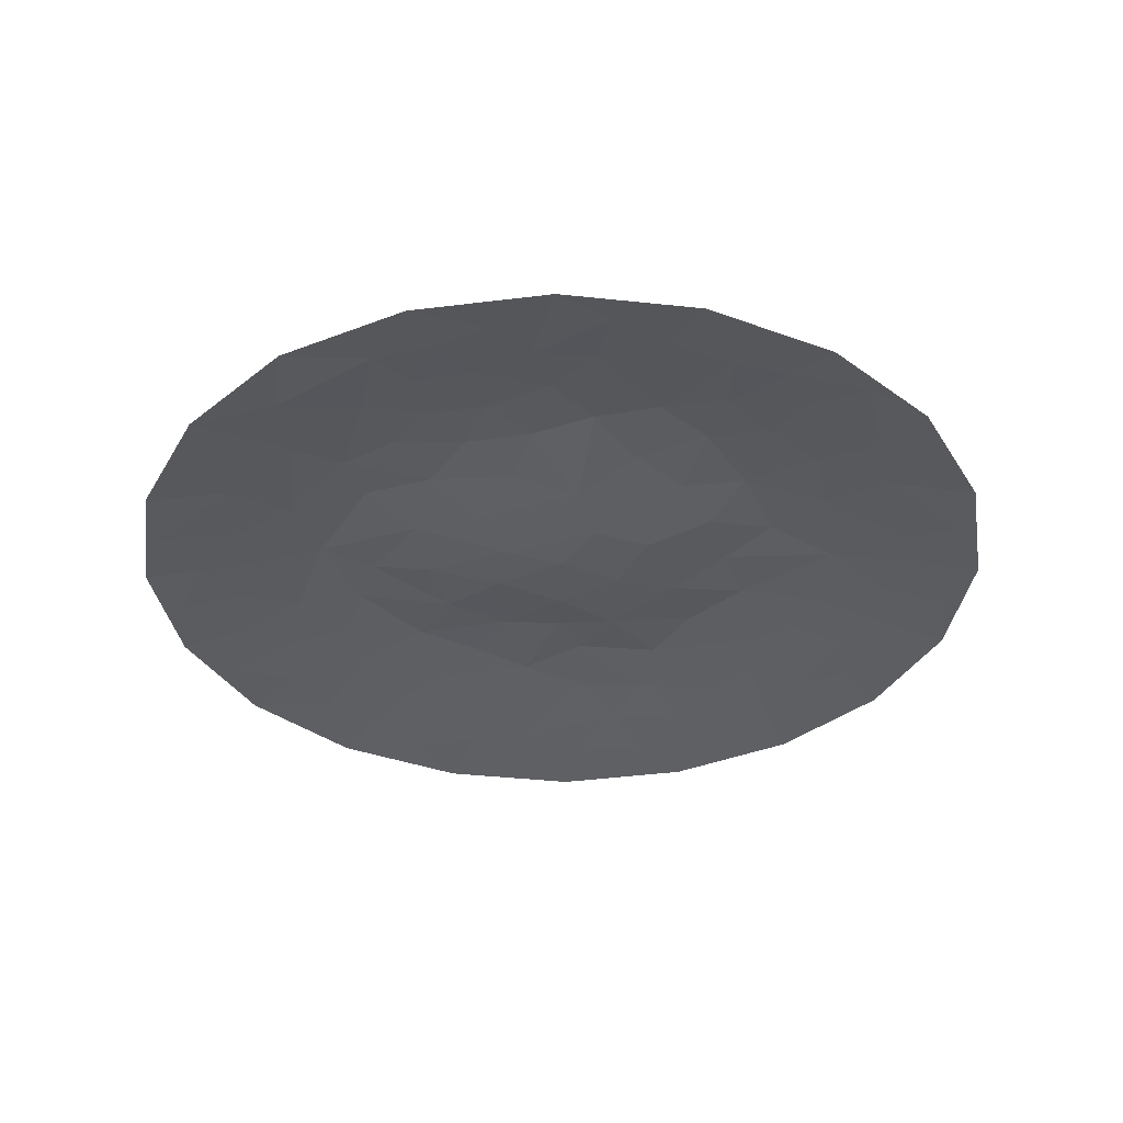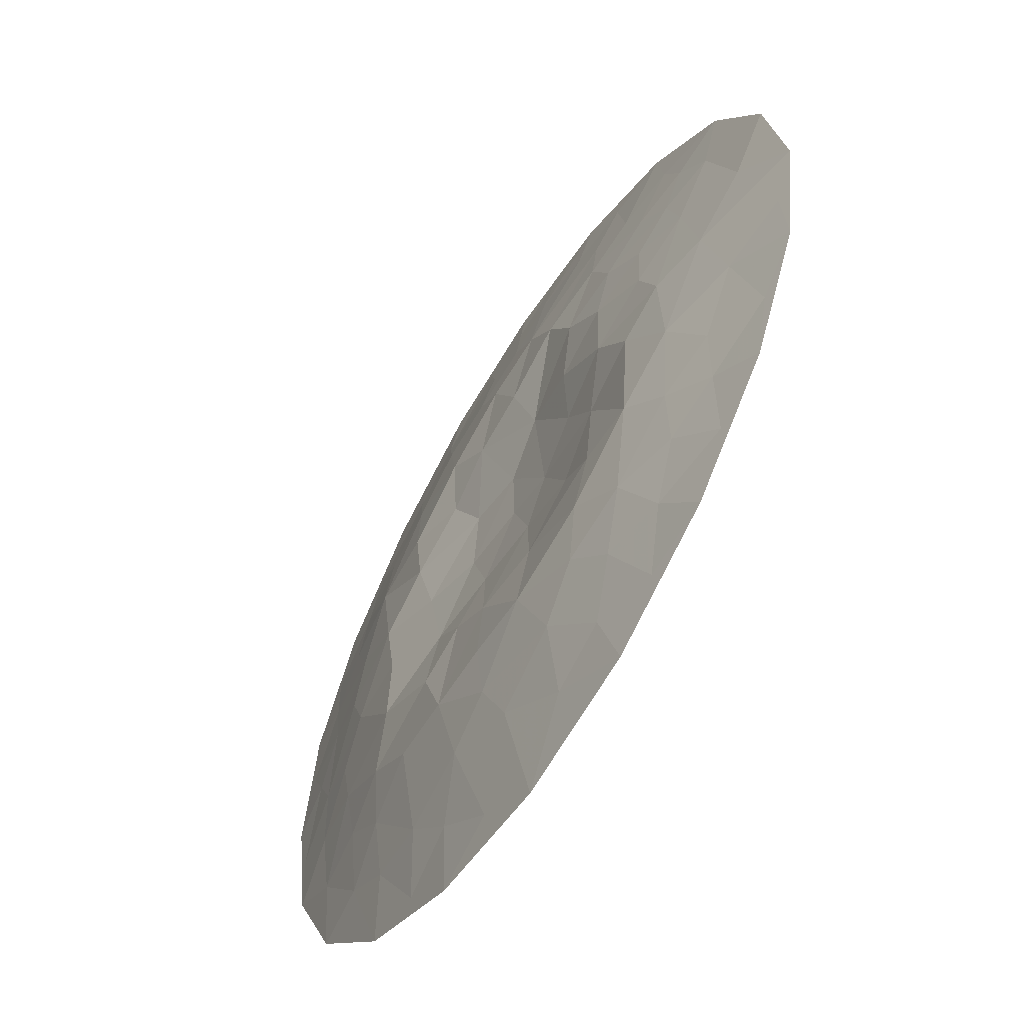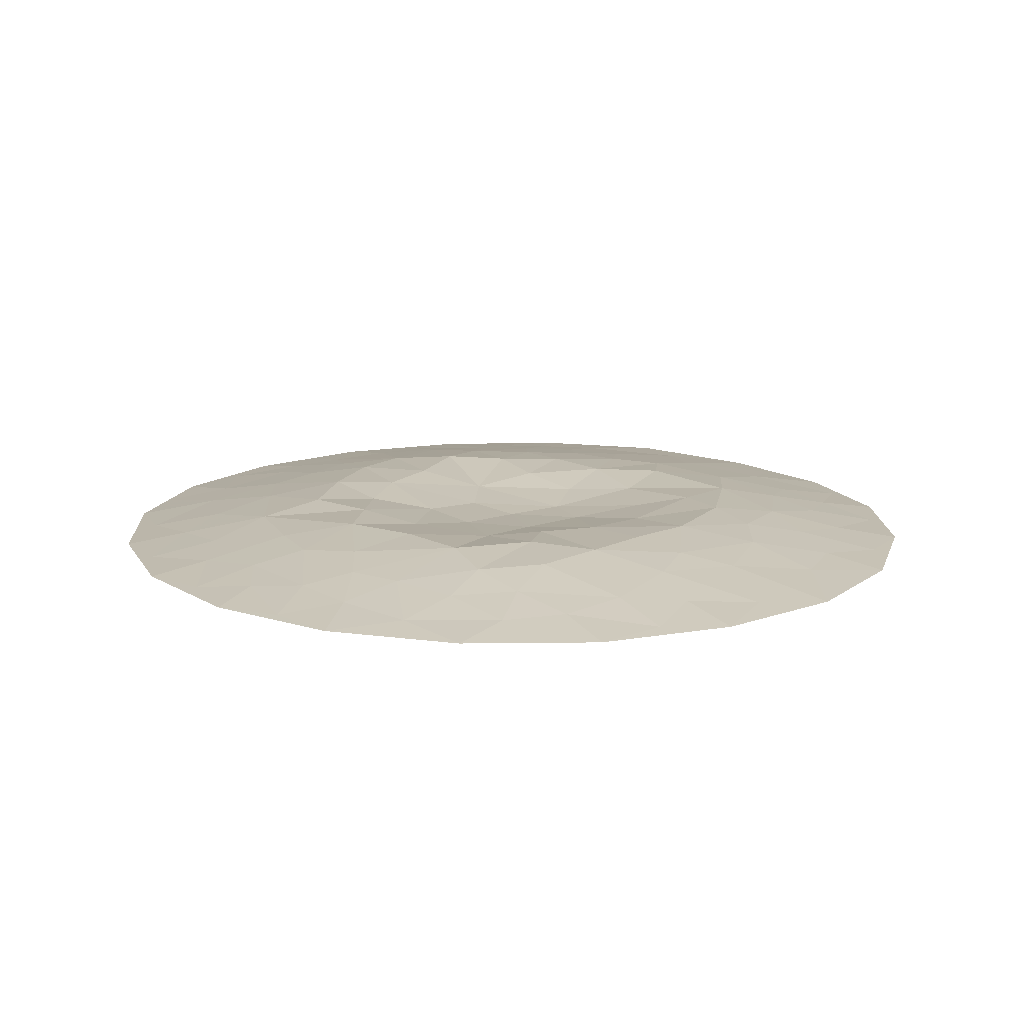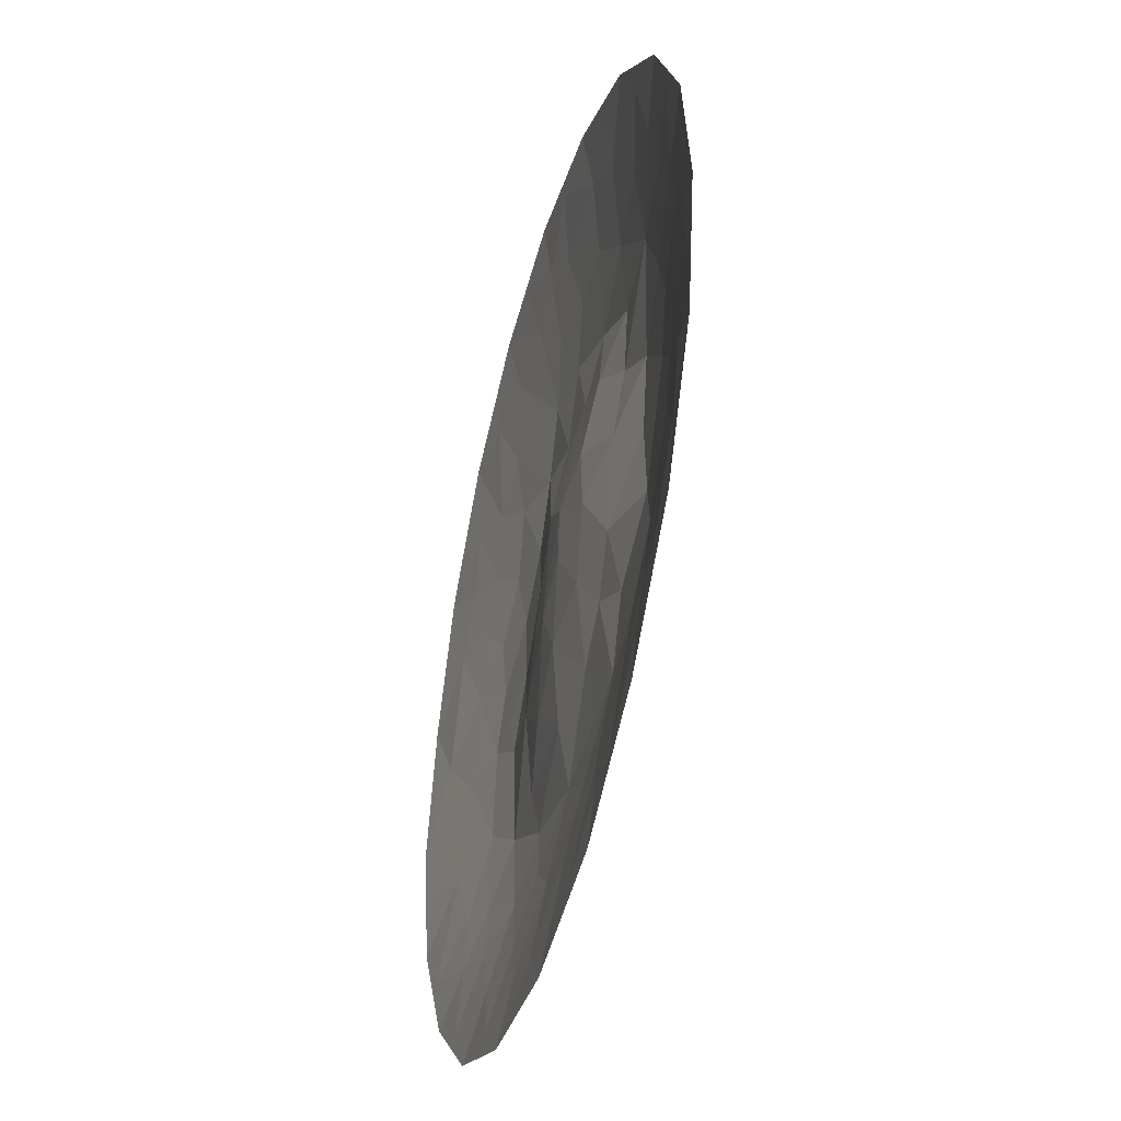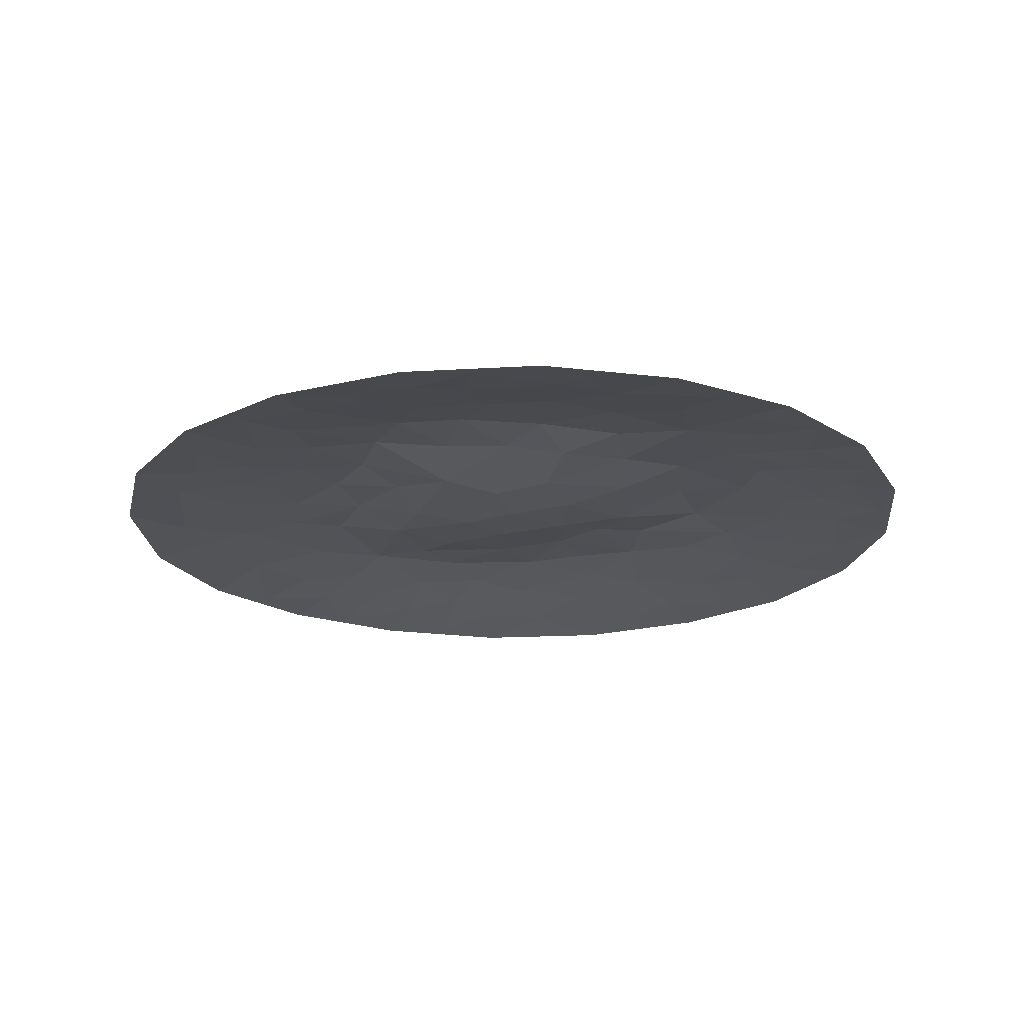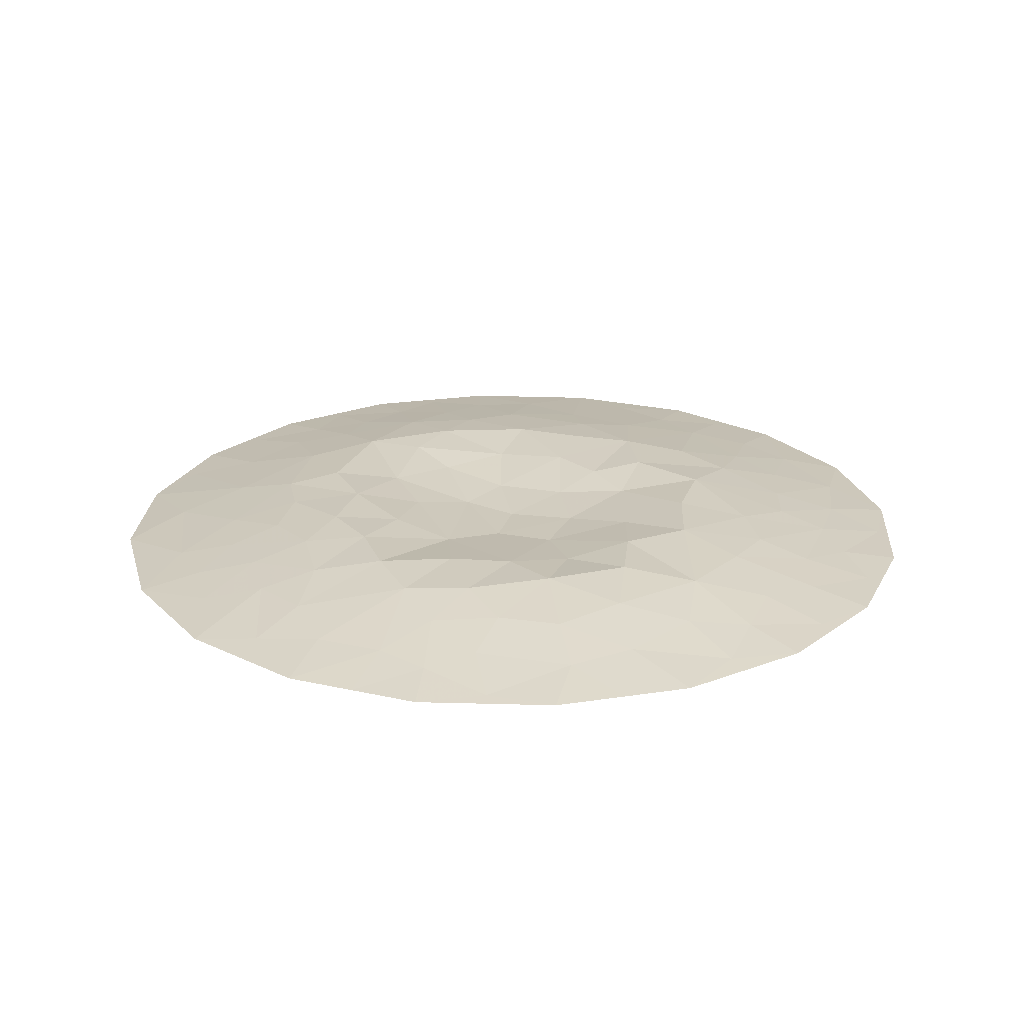
<metadata>
{"format":"obj","ext":"obj","renderer":"f3d","projection":"perspective","resolution":1024,"background":"white","views":[{"elev":-35.3,"azim":144.7,"up":"+Z"},{"elev":-60.3,"azim":58.6,"up":"+Y"},{"elev":14.7,"azim":-47.4,"up":"+Z"},{"elev":-43.4,"azim":-105.1,"up":"+Y"},{"elev":-20.7,"azim":-165.7,"up":"+Z"},{"elev":23.4,"azim":-167.6,"up":"+Z"}]}
</metadata>
<code>
v 0.9802 0.0001381 -0.04026
v 0.9327 0.3033 -0.03502
v 0.7931 0.5766 -0.03704
v 0.576 0.7935 -0.03803
v 0.3026 0.9328 -0.03772
v -0.000414 0.9809 -0.03654
v -0.3036 0.933 -0.03433
v -0.5769 0.7937 -0.03369
v -0.7941 0.5769 -0.0324
v -0.9334 0.3035 -0.03186
v -0.9812 0.0004339 -0.03393
v -0.9332 -0.3026 -0.03468
v -0.7939 -0.5762 -0.03604
v -0.5767 -0.7932 -0.03771
v -0.3033 -0.9325 -0.03701
v -0.0001099 -0.9805 -0.03827
v 0.3031 -0.9326 -0.03796
v 0.5765 -0.7936 -0.03631
v 0.7935 -0.5766 -0.03695
v 0.9325 -0.303 -0.03939
v -0.0003748 0.0002185 -0.005775
v -0.3545 0.3543 0.03845
v -0.4465 -0.2273 0.03872
v 0.07838 -0.4945 0.03687
v 0.4945 -0.07848 0.03512
v 0.2271 0.4467 0.03855
v -0.5382 0.538 0.002543
v -0.6507 0.6505 -0.02536
v -0.6992 0.3564 -0.001795
v -0.6759 0.4981 -0.01131
v -0.8368 0.4265 -0.0276
v -0.772 0.1225 -0.002753
v -0.5277 0.3659 0.02454
v -0.6065 0.1991 0.02201
v -0.599 -0.04127 0.02571
v -0.6522 0.07731 0.01864
v -0.8014 0.26 -0.01194
v -0.9252 0.1469 -0.02801
v -0.7966 -0.0796 -0.006676
v -0.8593 0.03082 -0.01609
v -0.9342 -0.1475 -0.03082
v -0.6614 -0.2495 0.008771
v -0.6849 -0.1284 0.01088
v -0.3056 0.04638 0.01981
v -0.8069 -0.2278 -0.01348
v -0.7899 -0.4019 -0.02227
v -0.5247 -0.4986 0.004591
v -0.6399 -0.3997 -0.0001431
v -0.5048 -0.3578 0.02398
v -0.2245 -0.473 0.03511
v -0.3787 -0.4495 0.02741
v -0.3799 -0.6784 -0.005115
v -0.4335 -0.06034 0.03948
v -0.4638 0.1077 0.0398
v -0.337 0.1989 0.03583
v -0.1323 0.1641 0.004778
v -0.5297 -0.65 -0.01566
v -0.6499 -0.5684 -0.01939
v -0.4226 -0.8287 -0.03142
v -0.1557 0.01037 0.0009531
v -0.2615 -0.1579 0.01795
v -0.2805 -0.3194 0.03726
v -0.06196 -0.3266 0.03066
v 0.1119 0.2254 0.009886
v -0.07269 -0.4781 0.03645
v -0.02337 -0.7286 0.002711
v 0.228 -0.2281 0.01443
v 0.004057 0.139 -0.0009698
v 0.1019 -0.3328 0.02296
v 0.06576 -0.1626 0.002119
v -0.09803 -0.144 0.005363
v -0.1692 -0.2518 0.02761
v -0.2527 0.6393 0.01384
v 0.4105 0.2093 0.03745
v 0.1333 -0.8416 -0.01788
v 0.3403 -0.6677 0.001873
v 0.1466 -0.6626 0.01363
v 0.2702 -0.7936 -0.01485
v 0.4231 -0.8303 -0.03105
v -0.1953 -0.6561 0.01097
v -0.2719 -0.7855 -0.01494
v -0.1412 -0.8905 -0.02671
v -0.0733 -0.6088 0.0223
v 0.2456 0.01786 0.0125
v 0.1269 -0.04312 -0.002053
v 0.3389 -0.1125 0.01971
v 0.2586 0.1732 0.02884
v 0.3046 0.317 0.03885
v 0.548 0.4513 0.005654
v 0.446 0.3503 0.02782
v -0.4297 0.6869 -0.007451
v -0.3077 0.7808 -0.01312
v -0.08899 0.7837 -0.005769
v -0.4382 0.8593 -0.03329
v -0.1472 0.927 -0.03091
v -0.01483 0.5396 0.03468
v 0.1274 0.8071 -0.0115
v -0.1101 0.6448 0.01801
v 0.0397 0.6825 0.01235
v 0.1343 0.566 0.03024
v 0.371 0.6518 0.0004101
v 0.1511 0.9566 -0.03708
v 0.01227 0.8574 -0.01784
v 0.3781 0.4944 0.02116
v 0.2818 0.78 -0.01348
v 0.4291 0.7855 -0.02509
v -0.3722 0.521 0.02285
v -0.1902 0.4572 0.03899
v -0.2072 0.3018 0.02265
v 0.5549 -0.5549 -0.004564
v 0.4666 -0.326 0.03262
v 0.2862 -0.4418 0.03505
v 0.247 -0.5715 0.02299
v 0.4848 -0.6828 -0.01387
v 0.6639 -0.664 -0.03189
v 0.695 -0.3664 -0.006154
v 0.3316 -0.3142 0.0311
v 0.4068 -0.5324 0.01758
v 0.5676 -0.4179 0.009765
v 0.6808 -0.5023 -0.01629
v 0.8368 -0.4265 -0.03346
v 0.6053 -0.2161 0.02012
v 0.7823 -0.2094 -0.01116
v 0.9244 -0.1464 -0.0341
v 0.4004 0.05017 0.03594
v 0.6806 0.2142 0.00506
v 0.5483 0.1206 0.02811
v 0.5506 0.2593 0.02158
v 0.7298 0.001619 0.004105
v 0.6001 -0.0005099 0.02485
v 0.8479 0.1411 -0.01912
v 0.617 0.6174 -0.02158
v 0.4868 0.5767 -0.001348
v 0.06609 0.3889 0.03499
v -0.07736 0.3663 0.0313
v 0.7608 0.388 -0.01817
v 0.6757 0.4945 -0.01562
v 0.6365 0.3555 0.002208
f 42 46 48
f 28 30 27
f 62 49 51
f 38 32 37
f 30 28 9
f 80 81 82
f 107 33 22
f 75 66 16
f 111 119 122
f 39 43 35
f 34 33 29
f 29 31 37
f 56 109 55
f 30 29 33
f 91 8 28
f 100 101 105
f 66 75 77
f 31 30 9
f 27 91 28
f 33 107 27
f 25 111 122
f 68 85 64
f 103 97 102
f 110 118 114
f 30 31 29
f 90 138 89
f 23 53 35
f 95 92 93
f 94 91 92
f 64 87 88
f 131 126 129
f 61 71 60
f 88 90 104
f 75 17 78
f 69 70 63
f 112 118 111
f 8 9 28
f 49 42 48
f 9 10 31
f 37 31 10
f 39 35 36
f 54 33 34
f 30 33 27
f 29 37 34
f 32 36 34
f 35 54 36
f 32 40 39
f 68 60 21
f 39 36 32
f 54 35 53
f 38 37 10
f 34 37 32
f 10 11 38
f 40 38 11
f 41 39 40
f 43 23 35
f 38 40 32
f 41 40 11
f 11 12 41
f 45 41 12
f 45 42 43
f 45 12 46
f 45 43 39
f 23 43 42
f 44 56 55
f 33 54 55
f 41 45 39
f 46 12 13
f 48 46 58
f 42 45 46
f 57 58 14
f 50 51 52
f 58 46 13
f 49 48 47
f 51 49 47
f 42 49 23
f 52 51 47
f 62 50 72
f 52 47 57
f 51 50 62
f 59 52 57
f 82 66 80
f 53 23 61
f 54 53 44
f 55 54 44
f 36 54 34
f 44 60 56
f 33 55 22
f 68 56 60
f 135 108 109
f 58 57 47
f 59 57 14
f 48 58 47
f 14 58 13
f 14 15 59
f 81 59 15
f 61 44 53
f 44 61 60
f 23 49 62
f 72 50 63
f 63 50 65
f 23 62 61
f 69 63 24
f 63 70 71
f 70 85 21
f 105 5 97
f 50 52 80
f 24 63 65
f 65 83 24
f 80 83 50
f 111 117 112
f 84 86 125
f 68 21 85
f 135 64 134
f 69 24 112
f 70 69 67
f 67 86 85
f 60 71 21
f 61 62 72
f 21 71 70
f 63 71 72
f 61 72 71
f 56 68 135
f 103 95 93
f 131 136 126
f 74 90 88
f 16 17 75
f 76 78 79
f 115 110 114
f 77 24 83
f 78 77 75
f 113 77 76
f 79 78 17
f 77 78 76
f 17 18 79
f 79 18 114
f 81 80 52
f 83 80 66
f 59 81 52
f 81 15 82
f 15 16 82
f 66 82 16
f 83 66 77
f 50 83 65
f 84 85 86
f 87 84 125
f 67 85 70
f 85 84 64
f 69 112 117
f 125 86 25
f 88 87 74
f 64 84 87
f 128 138 90
f 64 88 26
f 132 89 137
f 101 104 133
f 74 127 128
f 133 89 132
f 107 91 27
f 92 91 73
f 92 73 93
f 94 92 7
f 98 93 73
f 97 5 102
f 7 8 94
f 91 94 8
f 6 7 95
f 92 95 7
f 107 108 73
f 64 26 134
f 99 93 98
f 99 96 100
f 108 98 73
f 99 98 96
f 96 134 100
f 99 97 103
f 101 100 26
f 97 99 100
f 26 88 104
f 106 5 105
f 5 6 102
f 103 102 6
f 95 103 6
f 99 103 93
f 89 104 90
f 101 26 104
f 100 105 97
f 106 105 101
f 106 101 133
f 5 106 4
f 108 107 22
f 91 107 73
f 109 108 22
f 108 96 98
f 55 109 22
f 64 135 68
f 116 122 119
f 111 25 86
f 117 86 67
f 120 116 119
f 113 24 77
f 112 113 118
f 118 113 76
f 24 113 112
f 79 114 76
f 115 114 18
f 18 19 115
f 120 115 19
f 121 116 120
f 123 122 116
f 86 117 111
f 69 117 67
f 114 118 76
f 118 110 119
f 118 119 111
f 120 119 110
f 115 120 110
f 121 120 19
f 19 20 121
f 123 121 20
f 116 121 123
f 122 123 129
f 20 124 123
f 131 2 136
f 20 1 124
f 129 124 1
f 127 126 128
f 87 125 74
f 127 74 125
f 130 127 125
f 25 130 125
f 122 129 130
f 126 136 138
f 74 128 90
f 129 123 124
f 127 130 126
f 122 130 25
f 126 130 129
f 129 1 131
f 1 2 131
f 3 4 132
f 4 106 133
f 89 133 104
f 133 132 4
f 100 134 26
f 96 108 135
f 56 135 109
f 96 135 134
f 2 3 136
f 3 132 137
f 138 137 89
f 3 137 136
f 126 138 128
f 137 138 136

</code>
